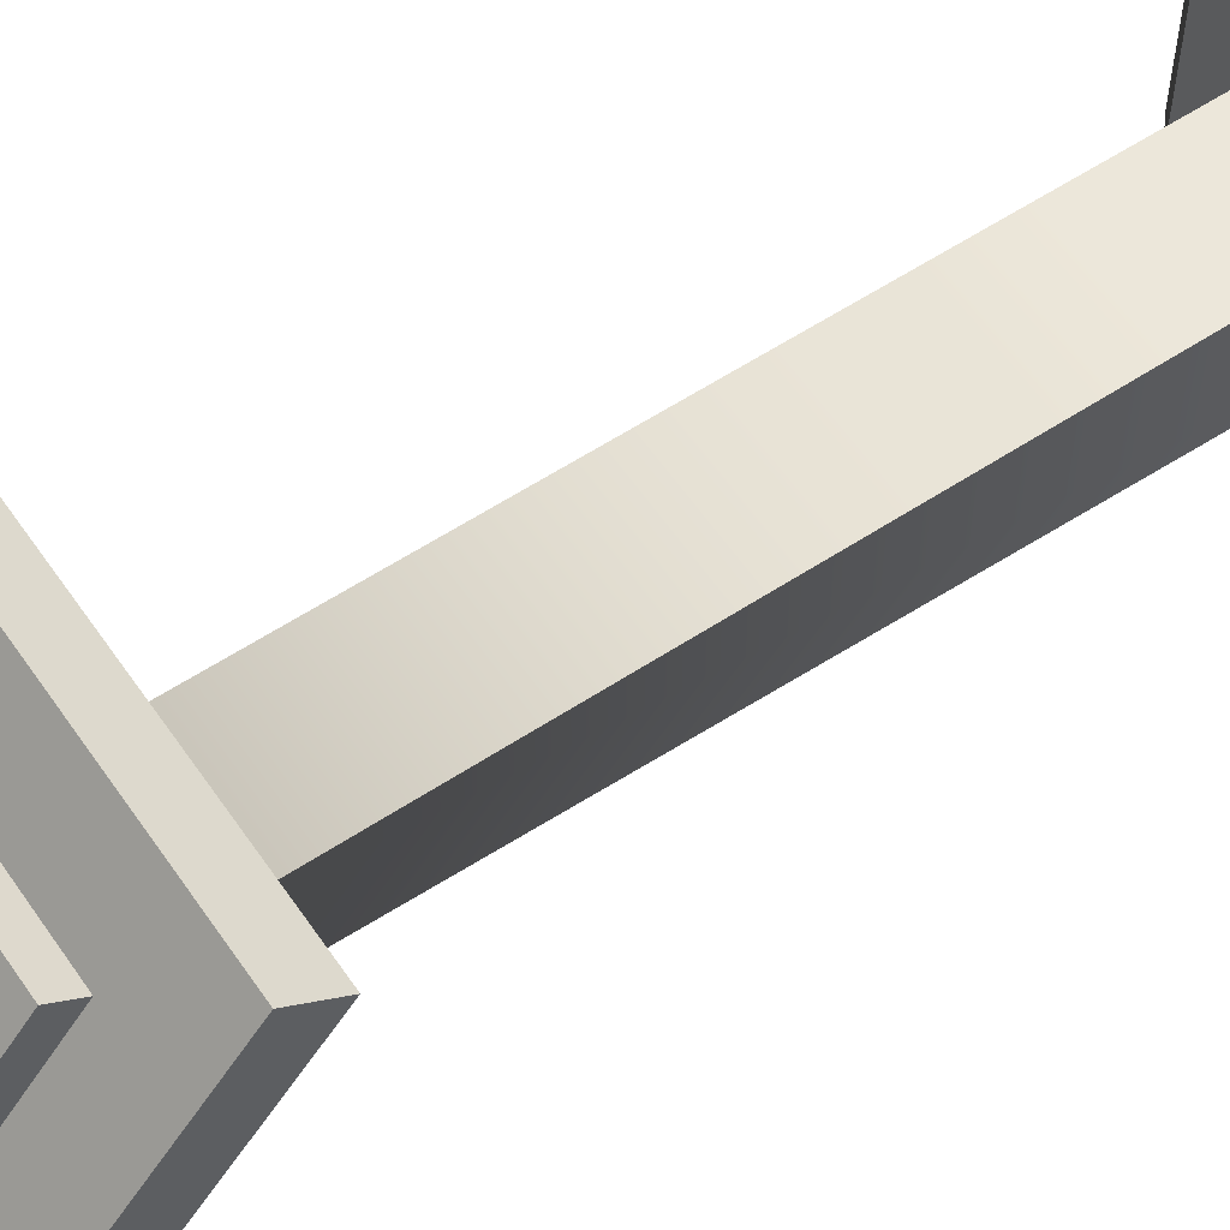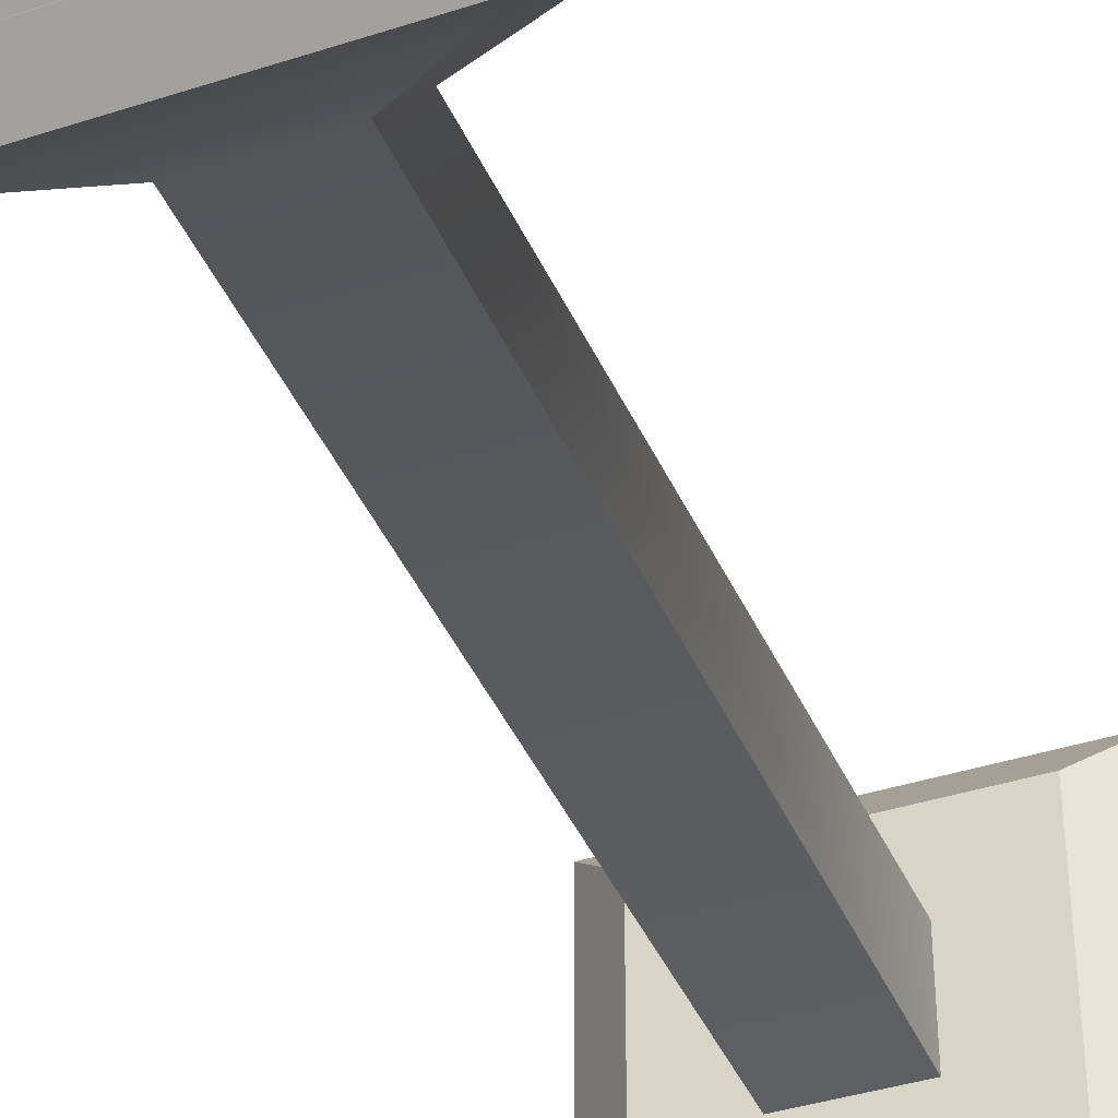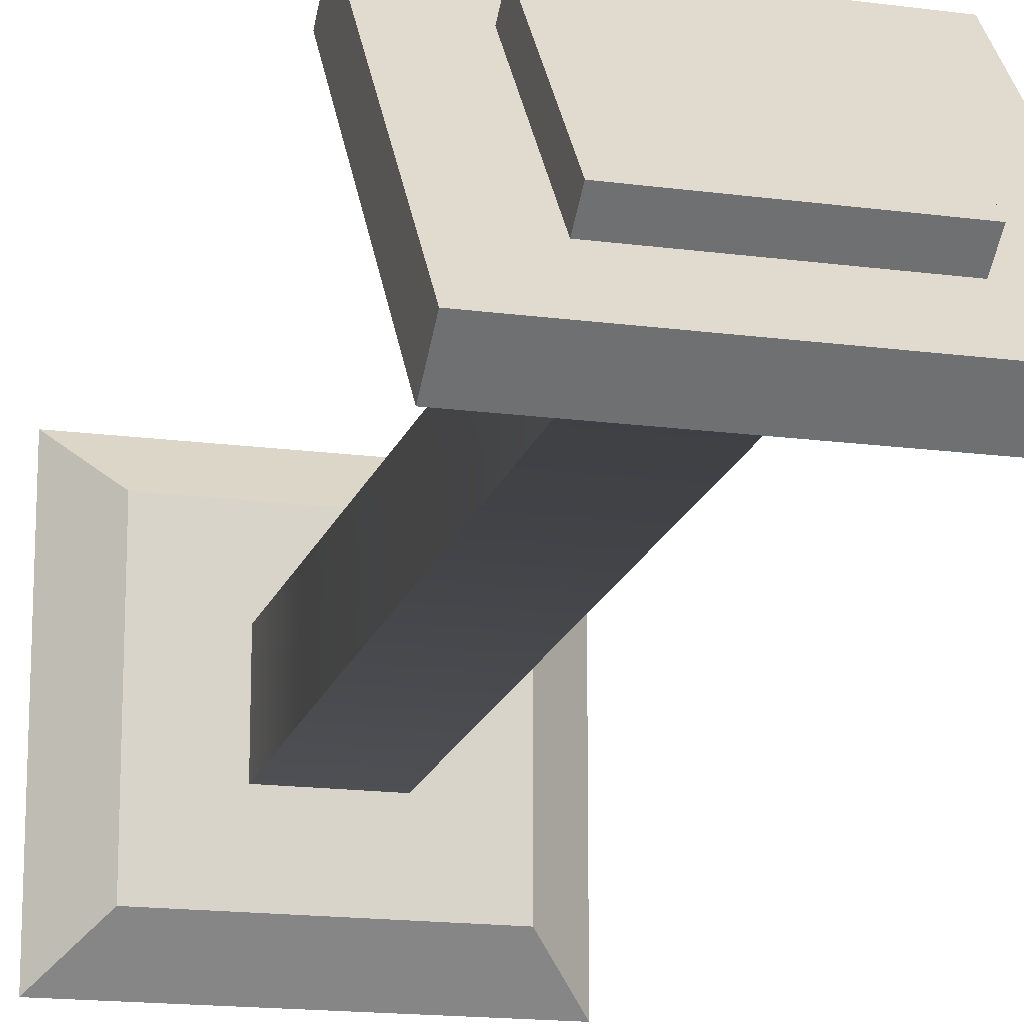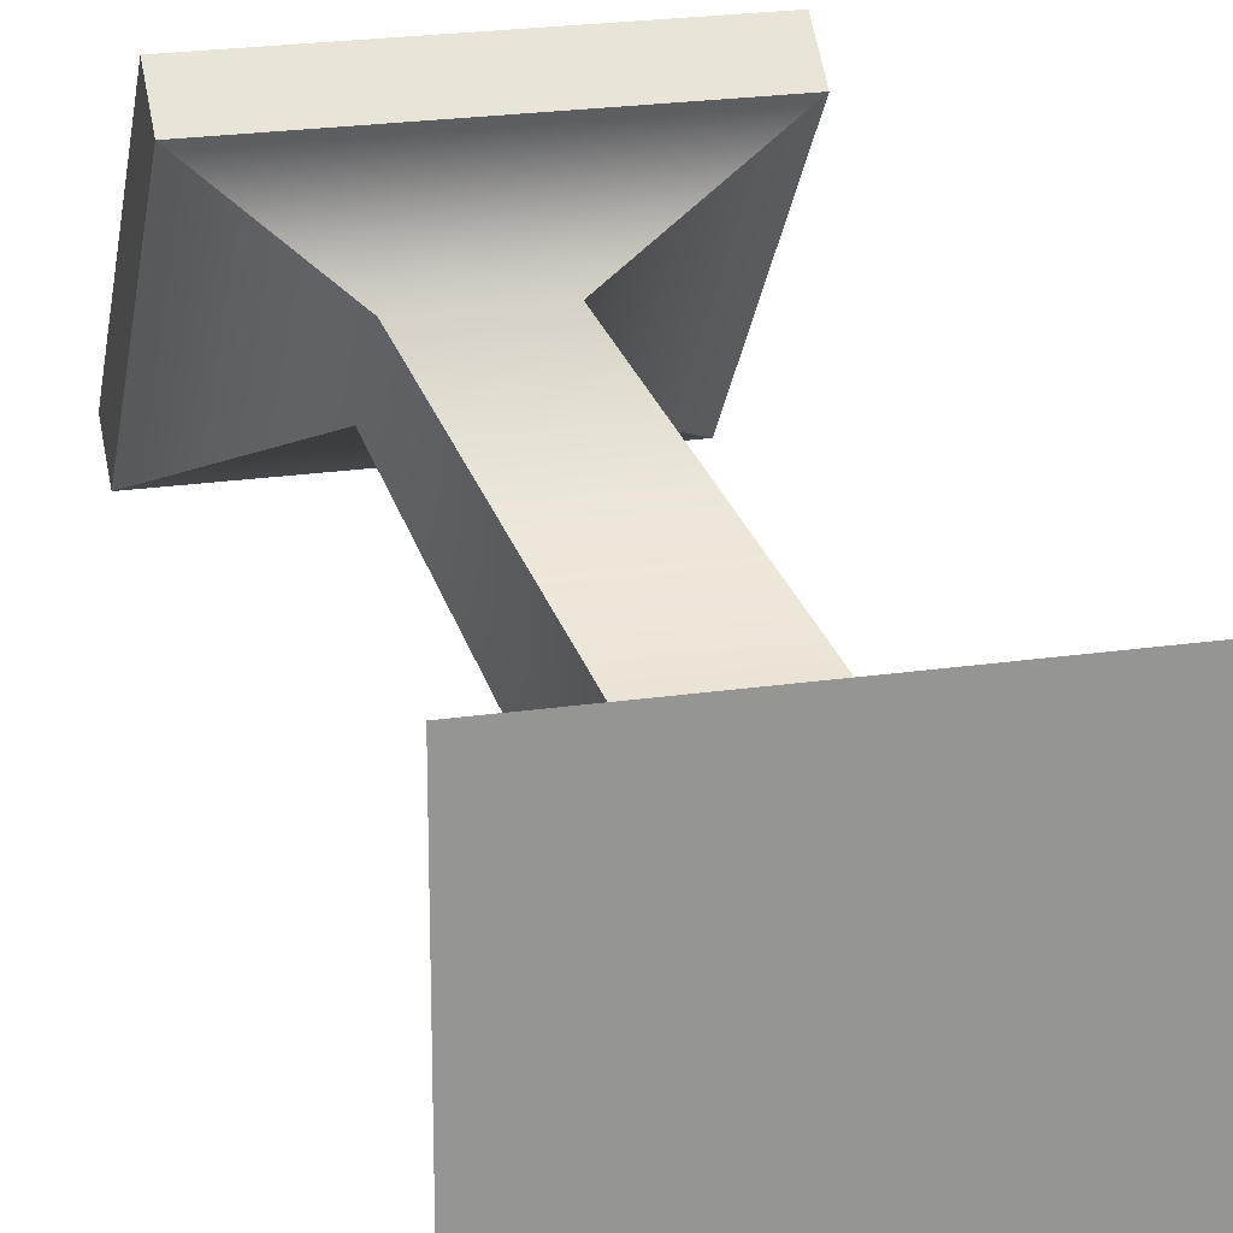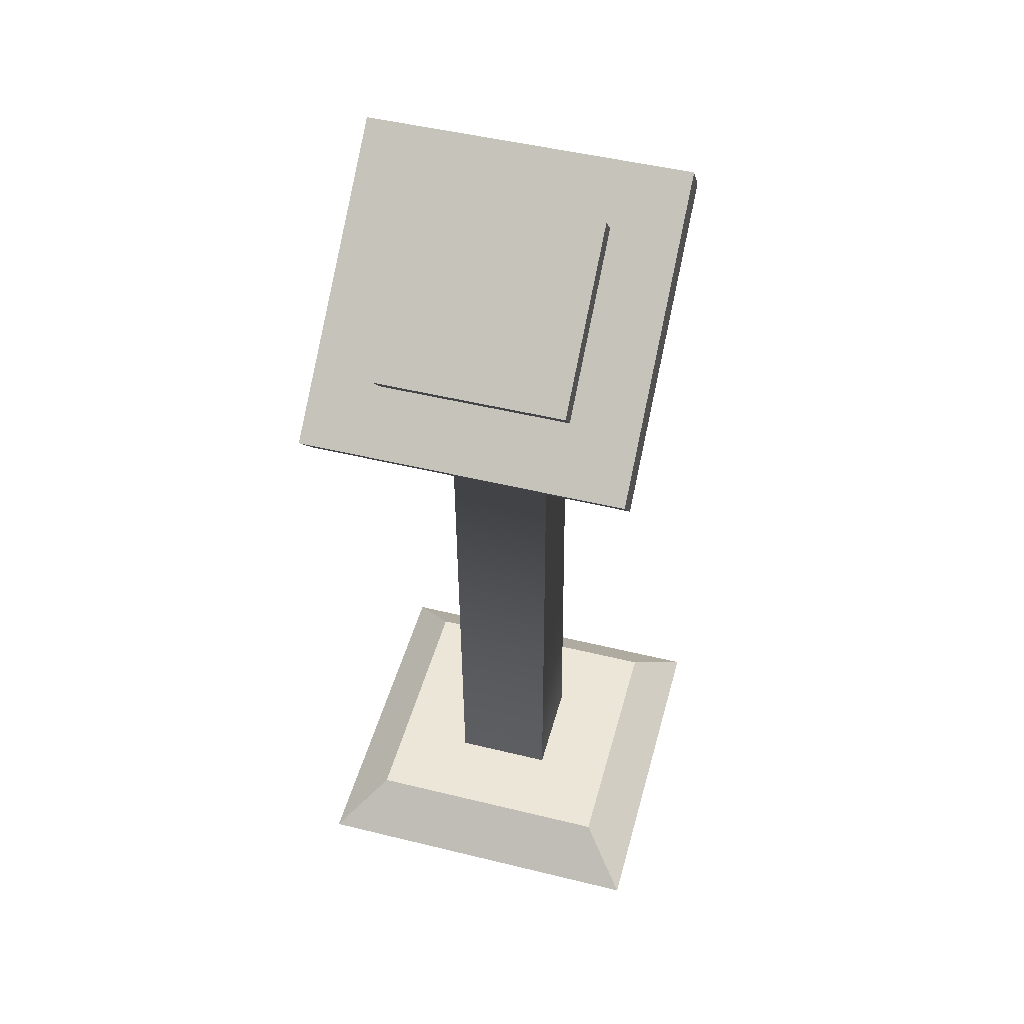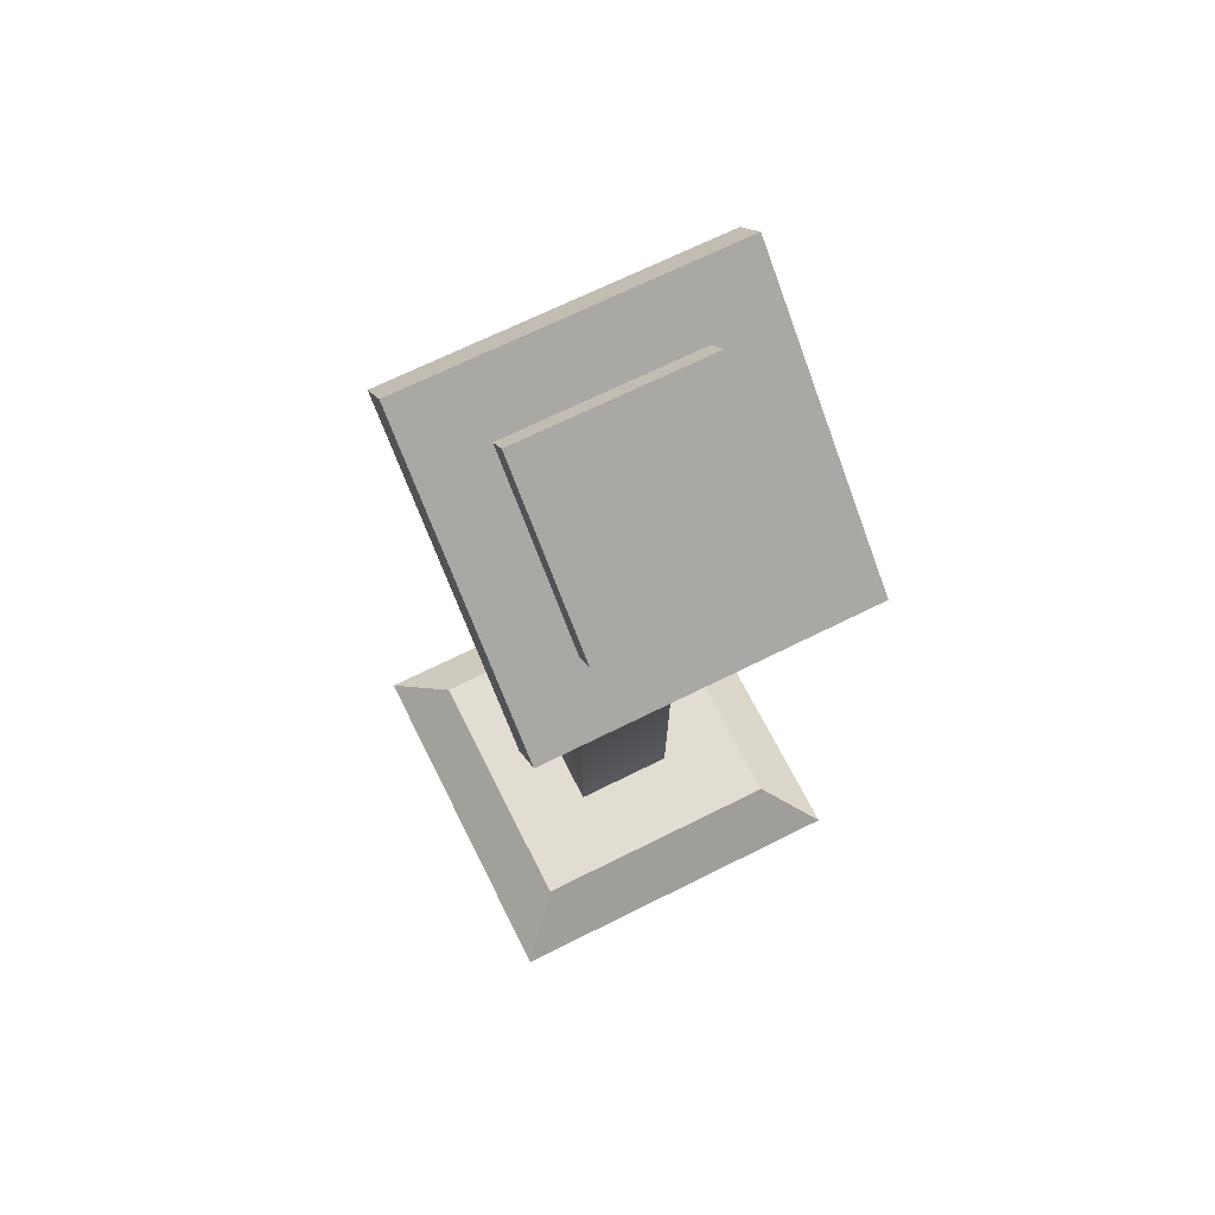
<metadata>
{"format":"obj","ext":"obj","renderer":"f3d","projection":"perspective","resolution":1024,"background":"white","views":[{"elev":59.7,"azim":-124.3,"up":"+Z"},{"elev":-38.8,"azim":-157.8,"up":"+Z"},{"elev":-16.2,"azim":164.4,"up":"+Z"},{"elev":22.7,"azim":-14.1,"up":"+Z"},{"elev":48.9,"azim":15.2,"up":"+Y"},{"elev":68.2,"azim":-26.6,"up":"+Y"}]}
</metadata>
<code>
g default
v -14.22 115.7 20.65
v 14.22 115.7 20.65
v -14.22 121.3 25.19
v 14.22 121.3 25.19
v -14.22 139.2 3.137
v 14.22 139.2 3.137
v -14.22 133.7 -1.403
v 14.22 133.7 -1.403
g Button Control_Panel
f 1 2 4 3
f 3 4 6 5
f 5 6 8 7
f 7 8 2 1
f 2 8 6 4
f 7 1 3 5
g default
v -27.5 0.2757 27.5
v 27.5 0.2757 27.5
v -19.87 7.442 19.87
v 19.87 7.442 19.87
v -19.87 7.442 -19.87
v 19.87 7.442 -19.87
v -27.5 0.2757 -27.5
v 27.5 0.2757 -27.5
v -7.716 7.442 7.716
v 7.716 7.442 7.716
v 7.716 7.442 -7.716
v -7.716 7.442 -7.716
v -7.716 111.9 9.433
v 7.716 111.9 9.433
v 7.716 121.6 -2.515
v -7.716 121.6 -2.515
v -24.41 105.6 25.91
v 24.41 105.6 25.91
v 24.41 136.6 -11.89
v -24.41 136.6 -11.89
v -24.41 111.3 30.5
v 24.41 111.3 30.5
v 24.41 142.2 -7.306
v -24.41 142.2 -7.306
g Control_Panel Stand
f 9 10 12 11
f 29 30 31 32
f 13 14 16 15
f 15 16 10 9
f 10 16 14 12
f 15 9 11 13
f 11 12 18 17
f 12 14 19 18
f 14 13 20 19
f 13 11 17 20
f 17 18 22 21
f 18 19 23 22
f 19 20 24 23
f 20 17 21 24
f 21 22 26 25
f 22 23 27 26
f 23 24 28 27
f 24 21 25 28
f 25 26 30 29
f 26 27 31 30
f 27 28 32 31
f 28 25 29 32

</code>
